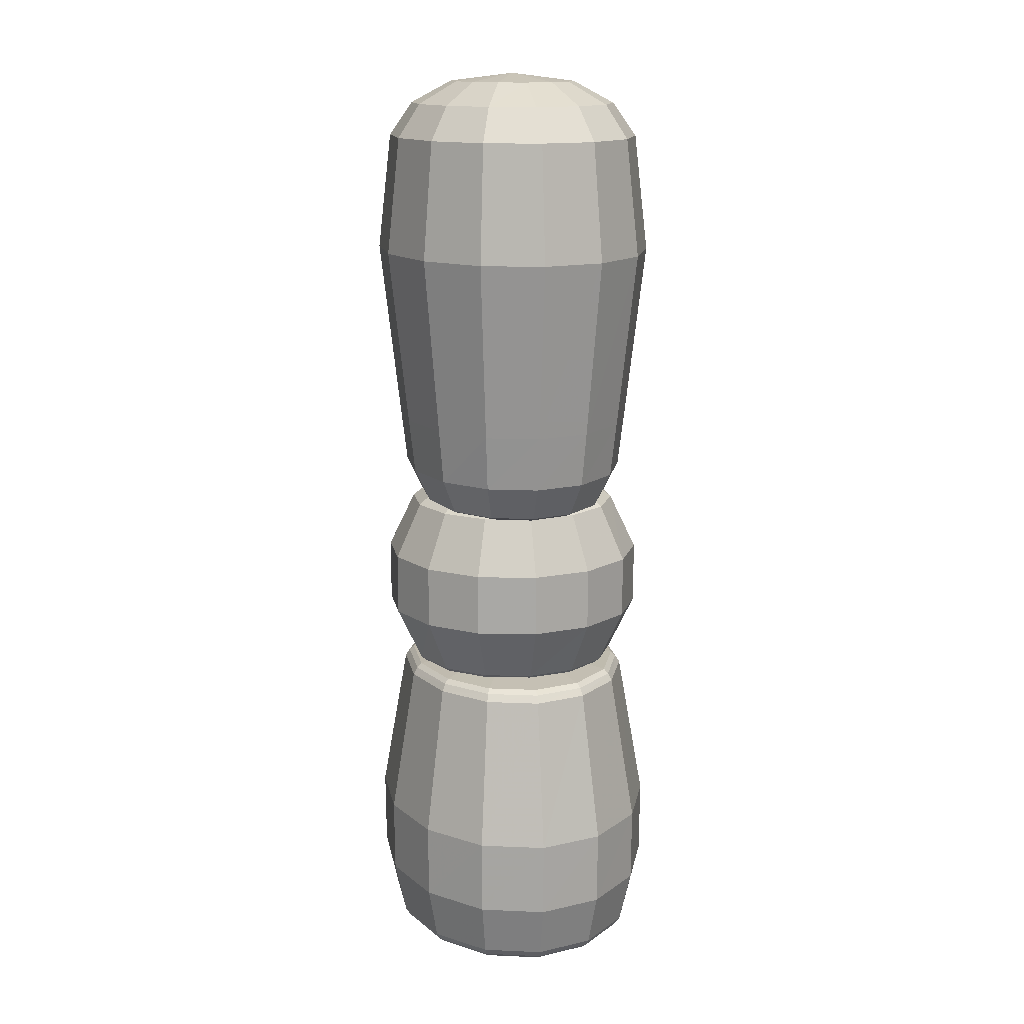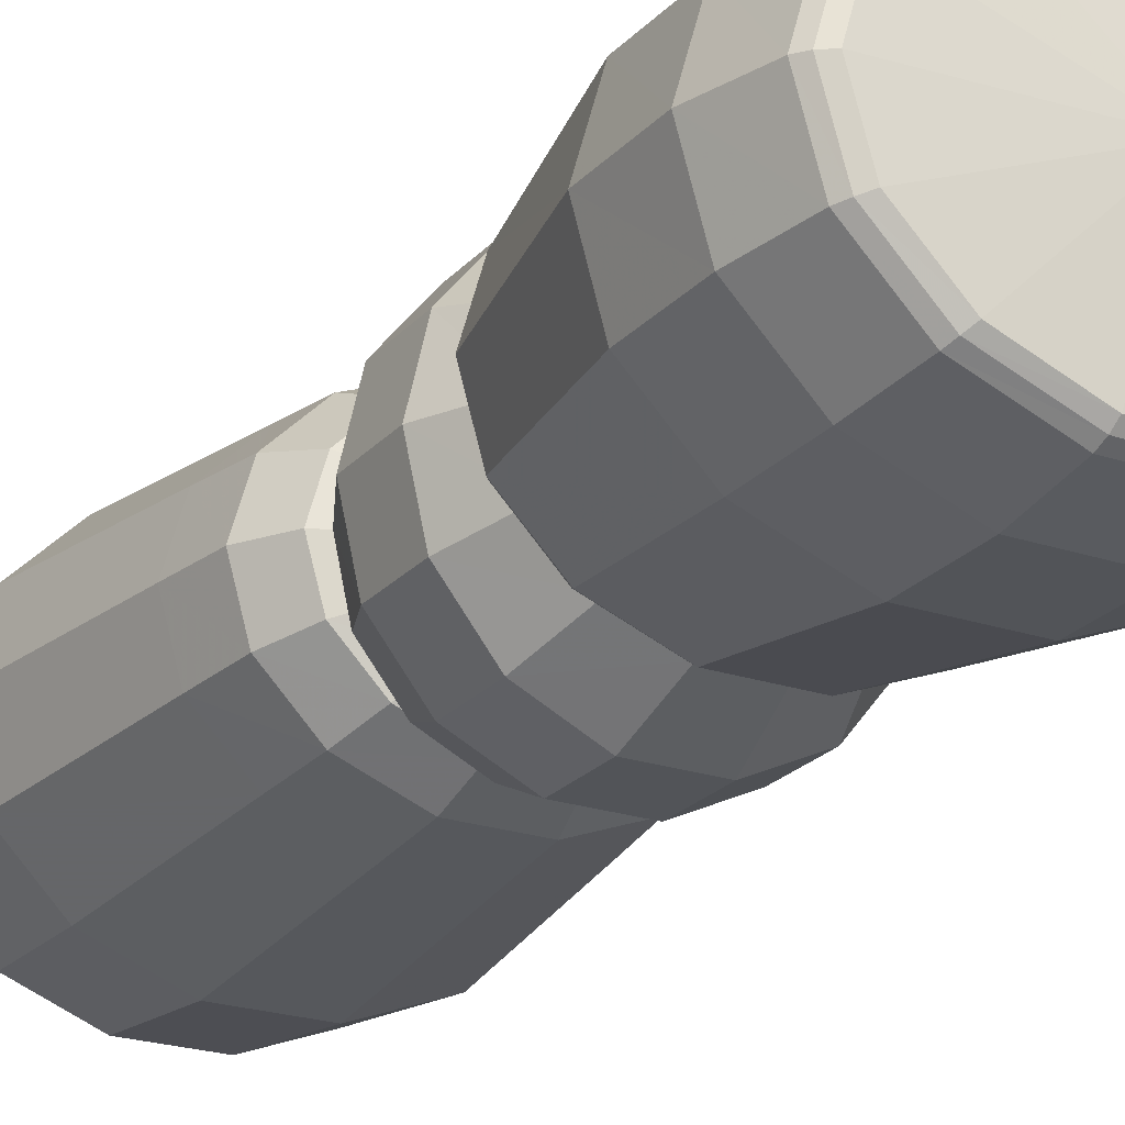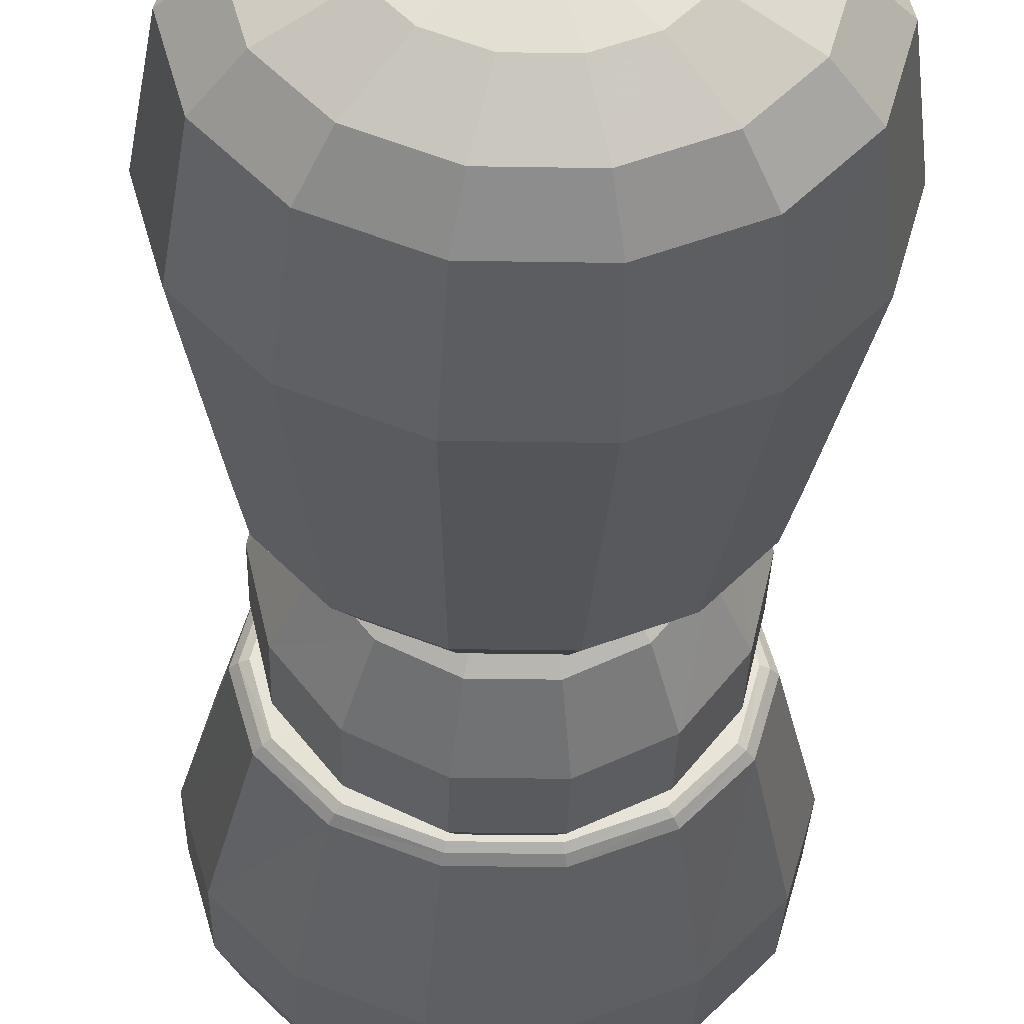
<metadata>
{"format":"obj","ext":"obj","renderer":"f3d","projection":"perspective","resolution":1024,"background":"white","views":[{"elev":14.6,"azim":79.4,"up":"+Y"},{"elev":-22.8,"azim":-29.9,"up":"+Z"},{"elev":-30.5,"azim":178.6,"up":"+Z"}]}
</metadata>
<code>
v  0.0577 0.5977 -0.0222
v  0.064 0.5977 -0
v  0 0.5939 -0
v  0.0609 0.6002 -0.0235
v  0.0676 0.6002 -0
v  0.0632 0.6035 -0.0243
v  0.0701 0.6035 -0
v  0.0691 0.6269 -0.0266
v  0.0767 0.6269 -0
v  0.0695 0.6586 -0.0268
v  0.0771 0.6586 -0
v  0.0569 0.7222 -0.0219
v  0.0632 0.7222 -0
v  0.0548 0.7252 -0.0211
v  0.0609 0.7252 -0
v  0.0526 0.727 -0.0203
v  0.0583 0.727 -0
v  0 0.7307 -0
v  0.0399 0.5977 -0.04
v  0.0422 0.6002 -0.0423
v  0.0437 0.6035 -0.0439
v  0.0478 0.6269 -0.048
v  0.0481 0.6586 -0.0482
v  0.0394 0.7222 -0.0395
v  0.038 0.7252 -0.0381
v  0.0364 0.727 -0.0365
v  0.0142 0.5977 -0.0499
v  0.015 0.6002 -0.0527
v  0.0156 0.6035 -0.0547
v  0.0171 0.6269 -0.0598
v  0.0172 0.6586 -0.0601
v  0.0141 0.7222 -0.0493
v  0.0135 0.7252 -0.0475
v  0.013 0.727 -0.0455
v  -0.0142 0.5977 -0.0499
v  -0.015 0.6002 -0.0527
v  -0.0156 0.6035 -0.0547
v  -0.0171 0.6269 -0.0598
v  -0.0172 0.6586 -0.0601
v  -0.0141 0.7222 -0.0493
v  -0.0135 0.7252 -0.0475
v  -0.013 0.727 -0.0455
v  -0.0399 0.5977 -0.04
v  -0.0422 0.6002 -0.0423
v  -0.0437 0.6035 -0.0439
v  -0.0478 0.6269 -0.048
v  -0.0481 0.6586 -0.0482
v  -0.0394 0.7222 -0.0395
v  -0.038 0.7252 -0.0381
v  -0.0364 0.727 -0.0365
v  -0.0577 0.5977 -0.0222
v  -0.0609 0.6002 -0.0235
v  -0.0632 0.6035 -0.0243
v  -0.0691 0.6269 -0.0266
v  -0.0695 0.6586 -0.0268
v  -0.0569 0.7222 -0.0219
v  -0.0548 0.7252 -0.0211
v  -0.0526 0.727 -0.0203
v  -0.064 0.5977 -0
v  -0.0676 0.6002 -0
v  -0.0701 0.6035 -0
v  -0.0767 0.6269 -0
v  -0.0771 0.6586 -0
v  -0.0632 0.7222 -0
v  -0.0609 0.7252 -0
v  -0.0583 0.727 -0
v  -0.0577 0.5977 0.0222
v  -0.0609 0.6002 0.0235
v  -0.0632 0.6035 0.0243
v  -0.0691 0.6269 0.0266
v  -0.0695 0.6586 0.0268
v  -0.0569 0.7222 0.0219
v  -0.0548 0.7252 0.0211
v  -0.0526 0.727 0.0203
v  -0.0399 0.5977 0.04
v  -0.0422 0.6002 0.0423
v  -0.0437 0.6035 0.0439
v  -0.0478 0.6269 0.048
v  -0.0481 0.6586 0.0482
v  -0.0394 0.7222 0.0395
v  -0.038 0.7252 0.0381
v  -0.0364 0.727 0.0365
v  -0.0142 0.5977 0.0499
v  -0.015 0.6002 0.0527
v  -0.0156 0.6035 0.0547
v  -0.0171 0.6269 0.0598
v  -0.0172 0.6586 0.0601
v  -0.0141 0.7222 0.0493
v  -0.0135 0.7252 0.0475
v  -0.013 0.727 0.0455
v  0.0142 0.5977 0.0499
v  0.015 0.6002 0.0527
v  0.0156 0.6035 0.0547
v  0.0171 0.6269 0.0598
v  0.0172 0.6586 0.0601
v  0.0141 0.7222 0.0493
v  0.0135 0.7252 0.0475
v  0.013 0.727 0.0455
v  0.0399 0.5977 0.04
v  0.0422 0.6002 0.0423
v  0.0437 0.6035 0.0439
v  0.0478 0.6269 0.048
v  0.0481 0.6586 0.0482
v  0.0394 0.7222 0.0395
v  0.038 0.7252 0.0381
v  0.0364 0.727 0.0365
v  0.0577 0.5977 0.0222
v  0.0609 0.6002 0.0235
v  0.0632 0.6035 0.0243
v  0.0691 0.6269 0.0266
v  0.0695 0.6586 0.0268
v  0.0569 0.7222 0.0219
v  0.0548 0.7252 0.0211
v  0.0526 0.727 0.0203
g __06
f 1 2 3
f 4 5 2
f 1 4 2
f 6 7 5
f 4 6 5
f 8 9 7
f 6 8 7
f 10 11 9
f 8 10 9
f 12 13 11
f 10 12 11
f 14 15 13
f 12 14 13
f 16 17 15
f 14 16 15
f 16 18 17
f 19 1 3
f 20 4 1
f 19 20 1
f 21 6 4
f 20 21 4
f 22 8 6
f 21 22 6
f 23 10 8
f 22 23 8
f 24 12 10
f 23 24 10
f 25 14 12
f 24 25 12
f 26 16 14
f 25 26 14
f 26 18 16
f 27 19 3
f 28 20 19
f 27 28 19
f 29 21 20
f 28 29 20
f 30 22 21
f 29 30 21
f 31 23 22
f 30 31 22
f 32 24 23
f 31 32 23
f 33 25 24
f 32 33 24
f 34 26 25
f 33 34 25
f 34 18 26
f 35 27 3
f 36 28 27
f 35 36 27
f 37 29 28
f 36 37 28
f 38 30 29
f 37 38 29
f 39 31 30
f 38 39 30
f 40 32 31
f 39 40 31
f 41 33 32
f 40 41 32
f 42 34 33
f 41 42 33
f 42 18 34
f 43 35 3
f 44 36 35
f 43 44 35
f 45 37 36
f 44 45 36
f 46 38 37
f 45 46 37
f 47 39 38
f 46 47 38
f 48 40 39
f 47 48 39
f 49 41 40
f 48 49 40
f 50 42 41
f 49 50 41
f 50 18 42
f 51 43 3
f 52 44 43
f 51 52 43
f 53 45 44
f 52 53 44
f 54 46 45
f 53 54 45
f 55 47 46
f 54 55 46
f 56 48 47
f 55 56 47
f 57 49 48
f 56 57 48
f 58 50 49
f 57 58 49
f 58 18 50
f 59 51 3
f 60 52 51
f 59 60 51
f 61 53 52
f 60 61 52
f 62 54 53
f 61 62 53
f 63 55 54
f 62 63 54
f 64 56 55
f 63 64 55
f 65 57 56
f 64 65 56
f 66 58 57
f 65 66 57
f 66 18 58
f 67 59 3
f 68 60 59
f 67 68 59
f 69 61 60
f 68 69 60
f 70 62 61
f 69 70 61
f 71 63 62
f 70 71 62
f 72 64 63
f 71 72 63
f 73 65 64
f 72 73 64
f 74 66 65
f 73 74 65
f 74 18 66
f 75 67 3
f 76 68 67
f 75 76 67
f 77 69 68
f 76 77 68
f 78 70 69
f 77 78 69
f 79 71 70
f 78 79 70
f 80 72 71
f 79 80 71
f 81 73 72
f 80 81 72
f 82 74 73
f 81 82 73
f 82 18 74
f 83 75 3
f 84 76 75
f 83 84 75
f 85 77 76
f 84 85 76
f 86 78 77
f 85 86 77
f 87 79 78
f 86 87 78
f 88 80 79
f 87 88 79
f 89 81 80
f 88 89 80
f 90 82 81
f 89 90 81
f 90 18 82
f 91 83 3
f 92 84 83
f 91 92 83
f 93 85 84
f 92 93 84
f 94 86 85
f 93 94 85
f 95 87 86
f 94 95 86
f 96 88 87
f 95 96 87
f 97 89 88
f 96 97 88
f 98 90 89
f 97 98 89
f 98 18 90
f 99 91 3
f 100 92 91
f 99 100 91
f 101 93 92
f 100 101 92
f 102 94 93
f 101 102 93
f 103 95 94
f 102 103 94
f 104 96 95
f 103 104 95
f 105 97 96
f 104 105 96
f 106 98 97
f 105 106 97
f 106 18 98
f 107 99 3
f 108 100 99
f 107 108 99
f 109 101 100
f 108 109 100
f 110 102 101
f 109 110 101
f 111 103 102
f 110 111 102
f 112 104 103
f 111 112 103
f 113 105 104
f 112 113 104
f 114 106 105
f 113 114 105
f 114 18 106
f 2 107 3
f 5 108 107
f 2 5 107
f 7 109 108
f 5 7 108
f 9 110 109
f 7 9 109
f 11 111 110
f 9 11 110
f 13 112 111
f 11 13 111
f 15 113 112
f 13 15 112
f 17 114 113
f 15 17 113
f 17 18 114
v  0.0329 0.7986 -0.0127
v  0.0365 0.7986 -0
v  0 0.7986 -0
v  0.0462 0.8044 -0.0178
v  0.0513 0.8044 -0
v  0.0545 0.8196 -0.021
v  0.0605 0.8196 -0
v  0.0577 0.8431 -0.0222
v  0.064 0.8431 -0
v  0.0673 0.9184 -0.0259
v  0.0747 0.9184 -0
v  0.061 0.9681 -0.0235
v  0.0677 0.9681 -0
v  0.0499 0.9823 -0.0192
v  0.0554 0.9823 -0
v  0.0304 0.9917 -0.0117
v  0.0337 0.9917 -0
v  0 0.9951 -0
v  0.0228 0.7986 -0.0228
v  0.032 0.8044 -0.0321
v  0.0377 0.8196 -0.0379
v  0.0399 0.8431 -0.04
v  0.0466 0.9184 -0.0467
v  0.0422 0.9681 -0.0423
v  0.0345 0.9823 -0.0346
v  0.021 0.9917 -0.0211
v  0.0081 0.7986 -0.0285
v  0.0114 0.8044 -0.04
v  0.0135 0.8196 -0.0472
v  0.0142 0.8431 -0.0499
v  0.0166 0.9184 -0.0583
v  0.0151 0.9681 -0.0528
v  0.0123 0.9823 -0.0432
v  0.0075 0.9917 -0.0263
v  -0.0081 0.7986 -0.0285
v  -0.0114 0.8044 -0.04
v  -0.0135 0.8196 -0.0472
v  -0.0142 0.8431 -0.0499
v  -0.0166 0.9184 -0.0583
v  -0.0151 0.9681 -0.0528
v  -0.0123 0.9823 -0.0432
v  -0.0075 0.9917 -0.0263
v  -0.0228 0.7986 -0.0228
v  -0.032 0.8044 -0.0321
v  -0.0377 0.8196 -0.0379
v  -0.0399 0.8431 -0.04
v  -0.0466 0.9184 -0.0467
v  -0.0422 0.9681 -0.0423
v  -0.0345 0.9823 -0.0346
v  -0.021 0.9917 -0.0211
v  -0.0329 0.7986 -0.0127
v  -0.0462 0.8044 -0.0178
v  -0.0545 0.8196 -0.021
v  -0.0577 0.8431 -0.0222
v  -0.0673 0.9184 -0.0259
v  -0.061 0.9681 -0.0235
v  -0.0499 0.9823 -0.0192
v  -0.0304 0.9917 -0.0117
v  -0.0365 0.7986 -0
v  -0.0513 0.8044 -0
v  -0.0605 0.8196 -0
v  -0.064 0.8431 -0
v  -0.0747 0.9184 -0
v  -0.0677 0.9681 -0
v  -0.0554 0.9823 -0
v  -0.0337 0.9917 -0
v  -0.0329 0.7986 0.0127
v  -0.0462 0.8044 0.0178
v  -0.0545 0.8196 0.021
v  -0.0577 0.8431 0.0222
v  -0.0673 0.9184 0.0259
v  -0.061 0.9681 0.0235
v  -0.0499 0.9823 0.0192
v  -0.0304 0.9917 0.0117
v  -0.0228 0.7986 0.0228
v  -0.032 0.8044 0.0321
v  -0.0377 0.8196 0.0379
v  -0.0399 0.8431 0.04
v  -0.0466 0.9184 0.0467
v  -0.0422 0.9681 0.0423
v  -0.0345 0.9823 0.0346
v  -0.021 0.9917 0.0211
v  -0.0081 0.7986 0.0285
v  -0.0114 0.8044 0.04
v  -0.0135 0.8196 0.0472
v  -0.0142 0.8431 0.0499
v  -0.0166 0.9184 0.0583
v  -0.0151 0.9681 0.0528
v  -0.0123 0.9823 0.0432
v  -0.0075 0.9917 0.0263
v  0.0081 0.7986 0.0285
v  0.0114 0.8044 0.04
v  0.0135 0.8196 0.0472
v  0.0142 0.8431 0.0499
v  0.0166 0.9184 0.0583
v  0.0151 0.9681 0.0528
v  0.0123 0.9823 0.0432
v  0.0075 0.9917 0.0263
v  0.0228 0.7986 0.0228
v  0.032 0.8044 0.0321
v  0.0377 0.8196 0.0379
v  0.0399 0.8431 0.04
v  0.0466 0.9184 0.0467
v  0.0422 0.9681 0.0423
v  0.0345 0.9823 0.0346
v  0.021 0.9917 0.0211
v  0.0329 0.7986 0.0127
v  0.0462 0.8044 0.0178
v  0.0545 0.8196 0.021
v  0.0577 0.8431 0.0222
v  0.0673 0.9184 0.0259
v  0.061 0.9681 0.0235
v  0.0499 0.9823 0.0192
v  0.0304 0.9917 0.0117
g ____
f 115 116 117
f 118 119 116
f 115 118 116
f 120 121 119
f 118 120 119
f 122 123 121
f 120 122 121
f 124 125 123
f 122 124 123
f 126 127 125
f 124 126 125
f 128 129 127
f 126 128 127
f 130 131 129
f 128 130 129
f 130 132 131
f 133 115 117
f 134 118 115
f 133 134 115
f 135 120 118
f 134 135 118
f 136 122 120
f 135 136 120
f 137 124 122
f 136 137 122
f 138 126 124
f 137 138 124
f 139 128 126
f 138 139 126
f 140 130 128
f 139 140 128
f 140 132 130
f 141 133 117
f 142 134 133
f 141 142 133
f 143 135 134
f 142 143 134
f 144 136 135
f 143 144 135
f 145 137 136
f 144 145 136
f 146 138 137
f 145 146 137
f 147 139 138
f 146 147 138
f 148 140 139
f 147 148 139
f 148 132 140
f 149 141 117
f 150 142 141
f 149 150 141
f 151 143 142
f 150 151 142
f 152 144 143
f 151 152 143
f 153 145 144
f 152 153 144
f 154 146 145
f 153 154 145
f 155 147 146
f 154 155 146
f 156 148 147
f 155 156 147
f 156 132 148
f 157 149 117
f 158 150 149
f 157 158 149
f 159 151 150
f 158 159 150
f 160 152 151
f 159 160 151
f 161 153 152
f 160 161 152
f 162 154 153
f 161 162 153
f 163 155 154
f 162 163 154
f 164 156 155
f 163 164 155
f 164 132 156
f 165 157 117
f 166 158 157
f 165 166 157
f 167 159 158
f 166 167 158
f 168 160 159
f 167 168 159
f 169 161 160
f 168 169 160
f 170 162 161
f 169 170 161
f 171 163 162
f 170 171 162
f 172 164 163
f 171 172 163
f 172 132 164
f 173 165 117
f 174 166 165
f 173 174 165
f 175 167 166
f 174 175 166
f 176 168 167
f 175 176 167
f 177 169 168
f 176 177 168
f 178 170 169
f 177 178 169
f 179 171 170
f 178 179 170
f 180 172 171
f 179 180 171
f 180 132 172
f 181 173 117
f 182 174 173
f 181 182 173
f 183 175 174
f 182 183 174
f 184 176 175
f 183 184 175
f 185 177 176
f 184 185 176
f 186 178 177
f 185 186 177
f 187 179 178
f 186 187 178
f 188 180 179
f 187 188 179
f 188 132 180
f 189 181 117
f 190 182 181
f 189 190 181
f 191 183 182
f 190 191 182
f 192 184 183
f 191 192 183
f 193 185 184
f 192 193 184
f 194 186 185
f 193 194 185
f 195 187 186
f 194 195 186
f 196 188 187
f 195 196 187
f 196 132 188
f 197 189 117
f 198 190 189
f 197 198 189
f 199 191 190
f 198 199 190
f 200 192 191
f 199 200 191
f 201 193 192
f 200 201 192
f 202 194 193
f 201 202 193
f 203 195 194
f 202 203 194
f 204 196 195
f 203 204 195
f 204 132 196
f 205 197 117
f 206 198 197
f 205 206 197
f 207 199 198
f 206 207 198
f 208 200 199
f 207 208 199
f 209 201 200
f 208 209 200
f 210 202 201
f 209 210 201
f 211 203 202
f 210 211 202
f 212 204 203
f 211 212 203
f 212 132 204
f 213 205 117
f 214 206 205
f 213 214 205
f 215 207 206
f 214 215 206
f 216 208 207
f 215 216 207
f 217 209 208
f 216 217 208
f 218 210 209
f 217 218 209
f 219 211 210
f 218 219 210
f 220 212 211
f 219 220 211
f 220 132 212
f 221 213 117
f 222 214 213
f 221 222 213
f 223 215 214
f 222 223 214
f 224 216 215
f 223 224 215
f 225 217 216
f 224 225 216
f 226 218 217
f 225 226 217
f 227 219 218
f 226 227 218
f 228 220 219
f 227 228 219
f 228 132 220
f 116 221 117
f 119 222 221
f 116 119 221
f 121 223 222
f 119 121 222
f 123 224 223
f 121 123 223
f 125 225 224
f 123 125 224
f 127 226 225
f 125 127 225
f 129 227 226
f 127 129 226
f 131 228 227
f 129 131 227
f 131 132 228
v  0.0415 0.7293 -0.02
v  0.046 0.7293 -0
v  0.0255 0.7129 -0
v  0.023 0.7129 -0.0111
v  0.0287 0.7293 -0.036
v  0.0159 0.7129 -0.02
v  0.0102 0.7293 -0.0449
v  0.0057 0.7129 -0.0249
v  -0.0102 0.7293 -0.0449
v  -0.0057 0.7129 -0.0249
v  -0.0287 0.7293 -0.036
v  -0.0159 0.7129 -0.02
v  -0.0415 0.7293 -0.02
v  -0.023 0.7129 -0.0111
v  -0.046 0.7293 -0
v  -0.0255 0.7129 -0
v  -0.0415 0.7293 0.02
v  -0.023 0.7129 0.0111
v  -0.0287 0.7293 0.036
v  -0.0159 0.7129 0.02
v  -0.0102 0.7293 0.0449
v  -0.0057 0.7129 0.0249
v  0.0102 0.7293 0.0449
v  0.0057 0.7129 0.0249
v  0.0287 0.7293 0.036
v  0.0159 0.7129 0.02
v  0.0415 0.7293 0.02
v  0.023 0.7129 0.0111
v  0.0517 0.7529 -0.0249
v  0.0574 0.7529 -0
v  0.0358 0.7529 -0.0449
v  0.0128 0.7529 -0.0559
v  -0.0128 0.7529 -0.0559
v  -0.0358 0.7529 -0.0449
v  -0.0517 0.7529 -0.0249
v  -0.0574 0.7529 -0
v  -0.0517 0.7529 0.0249
v  -0.0358 0.7529 0.0449
v  -0.0128 0.7529 0.0559
v  0.0128 0.7529 0.0559
v  0.0358 0.7529 0.0449
v  0.0517 0.7529 0.0249
v  0.0517 0.7791 -0.0249
v  0.0574 0.7791 -0
v  0.0358 0.7791 -0.0449
v  0.0128 0.7791 -0.0559
v  -0.0128 0.7791 -0.0559
v  -0.0358 0.7791 -0.0449
v  -0.0517 0.7791 -0.0249
v  -0.0574 0.7791 -0
v  -0.0517 0.7791 0.0249
v  -0.0358 0.7791 0.0449
v  -0.0128 0.7791 0.0559
v  0.0128 0.7791 0.0559
v  0.0358 0.7791 0.0449
v  0.0517 0.7791 0.0249
v  0.0415 0.8027 -0.02
v  0.046 0.8027 -0
v  0.0287 0.8027 -0.036
v  0.0102 0.8027 -0.0449
v  -0.0102 0.8027 -0.0449
v  -0.0287 0.8027 -0.036
v  -0.0415 0.8027 -0.02
v  -0.046 0.8027 -0
v  -0.0415 0.8027 0.02
v  -0.0287 0.8027 0.036
v  -0.0102 0.8027 0.0449
v  0.0102 0.8027 0.0449
v  0.0287 0.8027 0.036
v  0.0415 0.8027 0.02
v  0.023 0.819 -0.0111
v  0.0255 0.819 -0
v  0.0159 0.819 -0.02
v  0.0057 0.819 -0.0249
v  -0.0057 0.819 -0.0249
v  -0.0159 0.819 -0.02
v  -0.023 0.819 -0.0111
v  -0.0255 0.819 -0
v  -0.023 0.819 0.0111
v  -0.0159 0.819 0.02
v  -0.0057 0.819 0.0249
v  0.0057 0.819 0.0249
v  0.0159 0.819 0.02
v  0.023 0.819 0.0111
v  0 0.7071 -0
v  0 0.8248 -0
g __05
f 229 230 231
f 232 229 231
f 233 229 232
f 234 233 232
f 235 233 234
f 236 235 234
f 237 235 236
f 238 237 236
f 239 237 238
f 240 239 238
f 241 239 240
f 242 241 240
f 243 241 242
f 244 243 242
f 245 243 244
f 246 245 244
f 247 245 246
f 248 247 246
f 249 247 248
f 250 249 248
f 251 249 250
f 252 251 250
f 253 251 252
f 254 253 252
f 255 253 254
f 256 255 254
f 230 255 256
f 231 230 256
f 257 258 230
f 229 257 230
f 259 257 229
f 233 259 229
f 260 259 233
f 235 260 233
f 261 260 235
f 237 261 235
f 262 261 237
f 239 262 237
f 263 262 239
f 241 263 239
f 264 263 241
f 243 264 241
f 265 264 243
f 245 265 243
f 266 265 245
f 247 266 245
f 267 266 247
f 249 267 247
f 268 267 249
f 251 268 249
f 269 268 251
f 253 269 251
f 270 269 253
f 255 270 253
f 258 270 255
f 230 258 255
f 271 272 258
f 257 271 258
f 273 271 257
f 259 273 257
f 274 273 259
f 260 274 259
f 275 274 260
f 261 275 260
f 276 275 261
f 262 276 261
f 277 276 262
f 263 277 262
f 278 277 263
f 264 278 263
f 279 278 264
f 265 279 264
f 280 279 265
f 266 280 265
f 281 280 266
f 267 281 266
f 282 281 267
f 268 282 267
f 283 282 268
f 269 283 268
f 284 283 269
f 270 284 269
f 272 284 270
f 258 272 270
f 285 286 272
f 271 285 272
f 287 285 271
f 273 287 271
f 288 287 273
f 274 288 273
f 289 288 274
f 275 289 274
f 290 289 275
f 276 290 275
f 291 290 276
f 277 291 276
f 292 291 277
f 278 292 277
f 293 292 278
f 279 293 278
f 294 293 279
f 280 294 279
f 295 294 280
f 281 295 280
f 296 295 281
f 282 296 281
f 297 296 282
f 283 297 282
f 298 297 283
f 284 298 283
f 286 298 284
f 272 286 284
f 299 300 286
f 285 299 286
f 301 299 285
f 287 301 285
f 302 301 287
f 288 302 287
f 303 302 288
f 289 303 288
f 304 303 289
f 290 304 289
f 305 304 290
f 291 305 290
f 306 305 291
f 292 306 291
f 307 306 292
f 293 307 292
f 308 307 293
f 294 308 293
f 309 308 294
f 295 309 294
f 310 309 295
f 296 310 295
f 311 310 296
f 297 311 296
f 312 311 297
f 298 312 297
f 300 312 298
f 286 300 298
f 232 231 313
f 314 300 299
f 234 232 313
f 314 299 301
f 236 234 313
f 314 301 302
f 238 236 313
f 314 302 303
f 240 238 313
f 314 303 304
f 242 240 313
f 314 304 305
f 244 242 313
f 314 305 306
f 246 244 313
f 314 306 307
f 248 246 313
f 314 307 308
f 250 248 313
f 314 308 309
f 252 250 313
f 314 309 310
f 254 252 313
f 314 310 311
f 256 254 313
f 314 311 312
f 231 256 313
f 314 312 300

</code>
